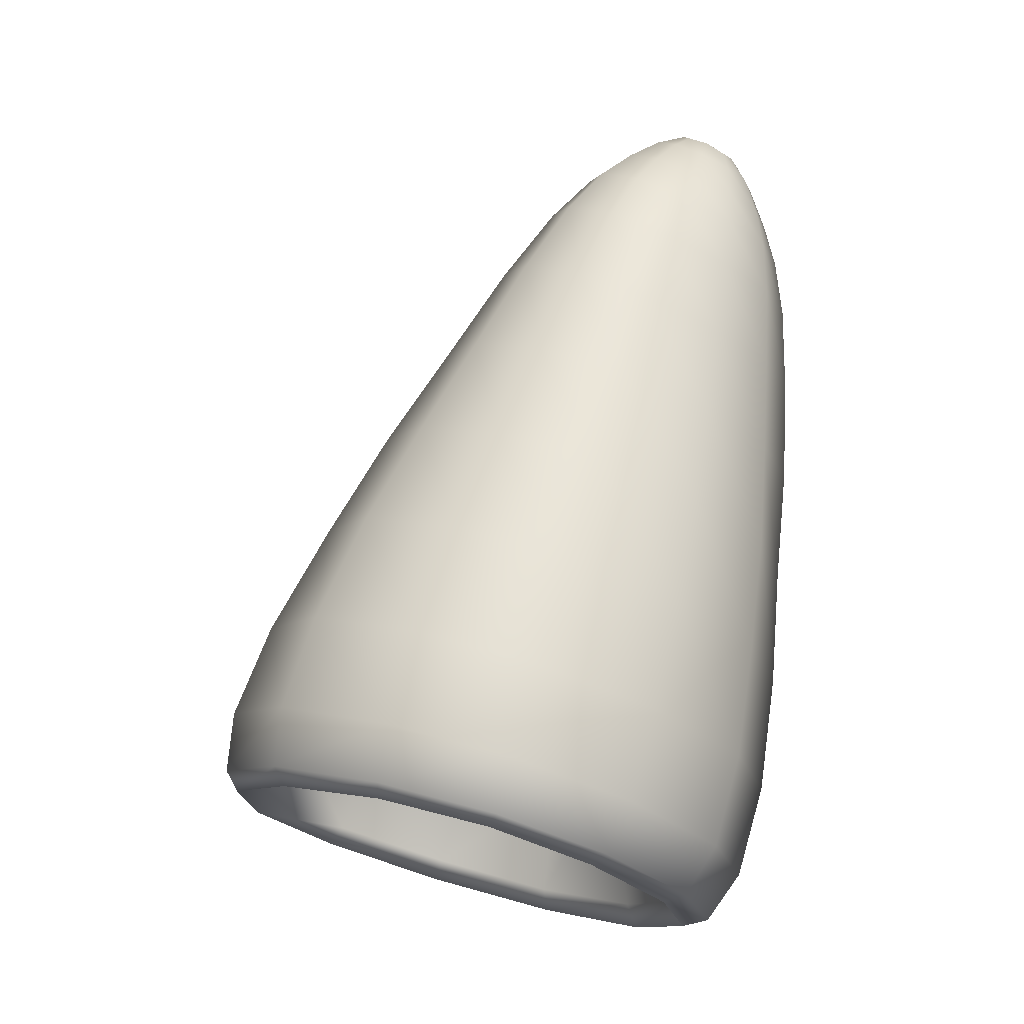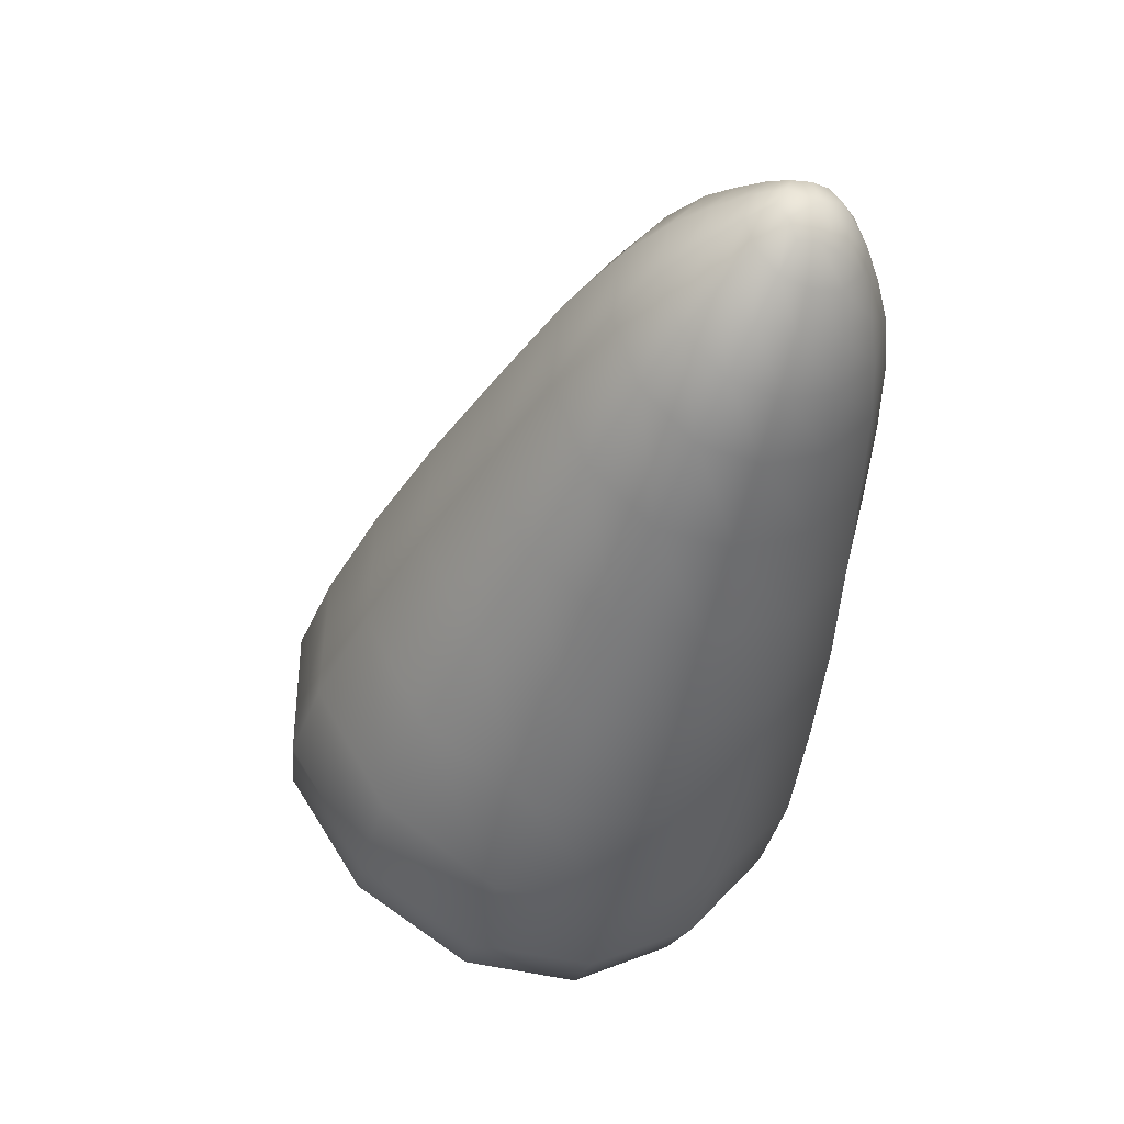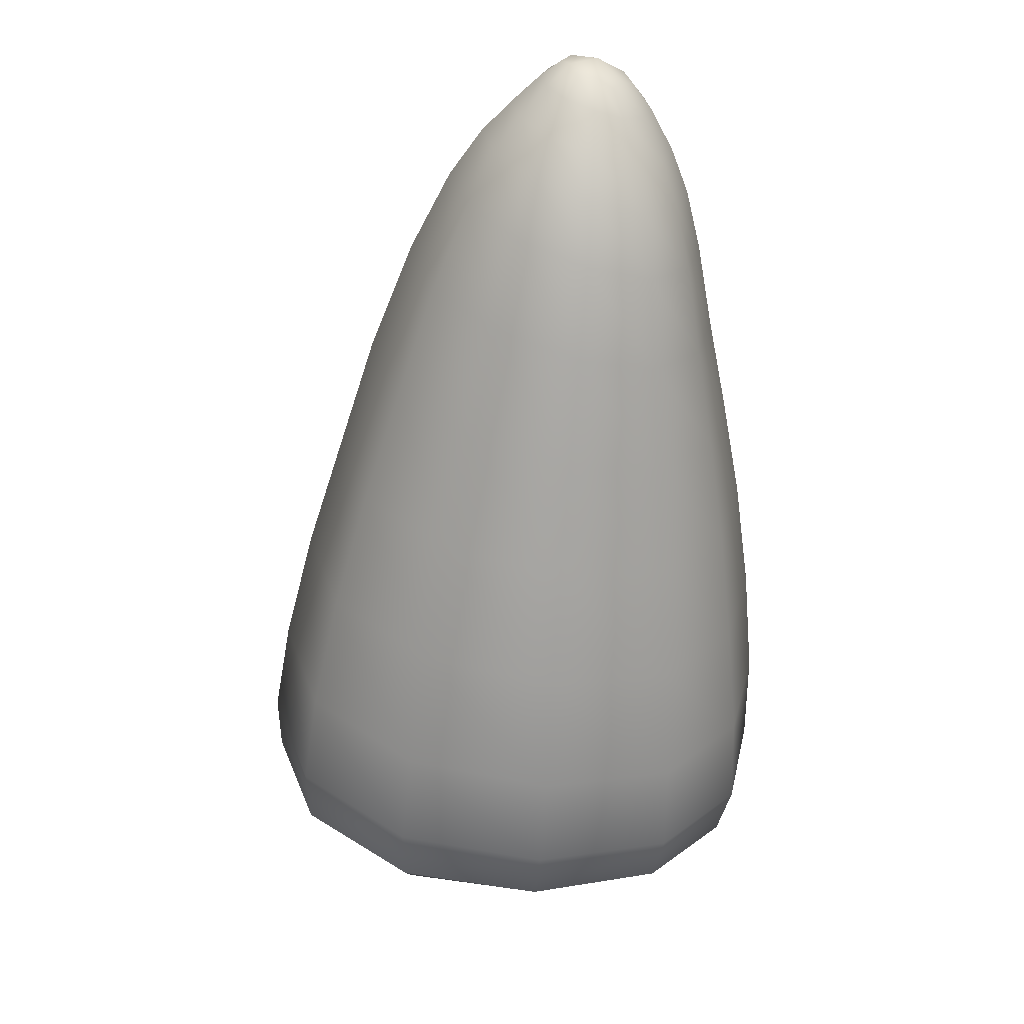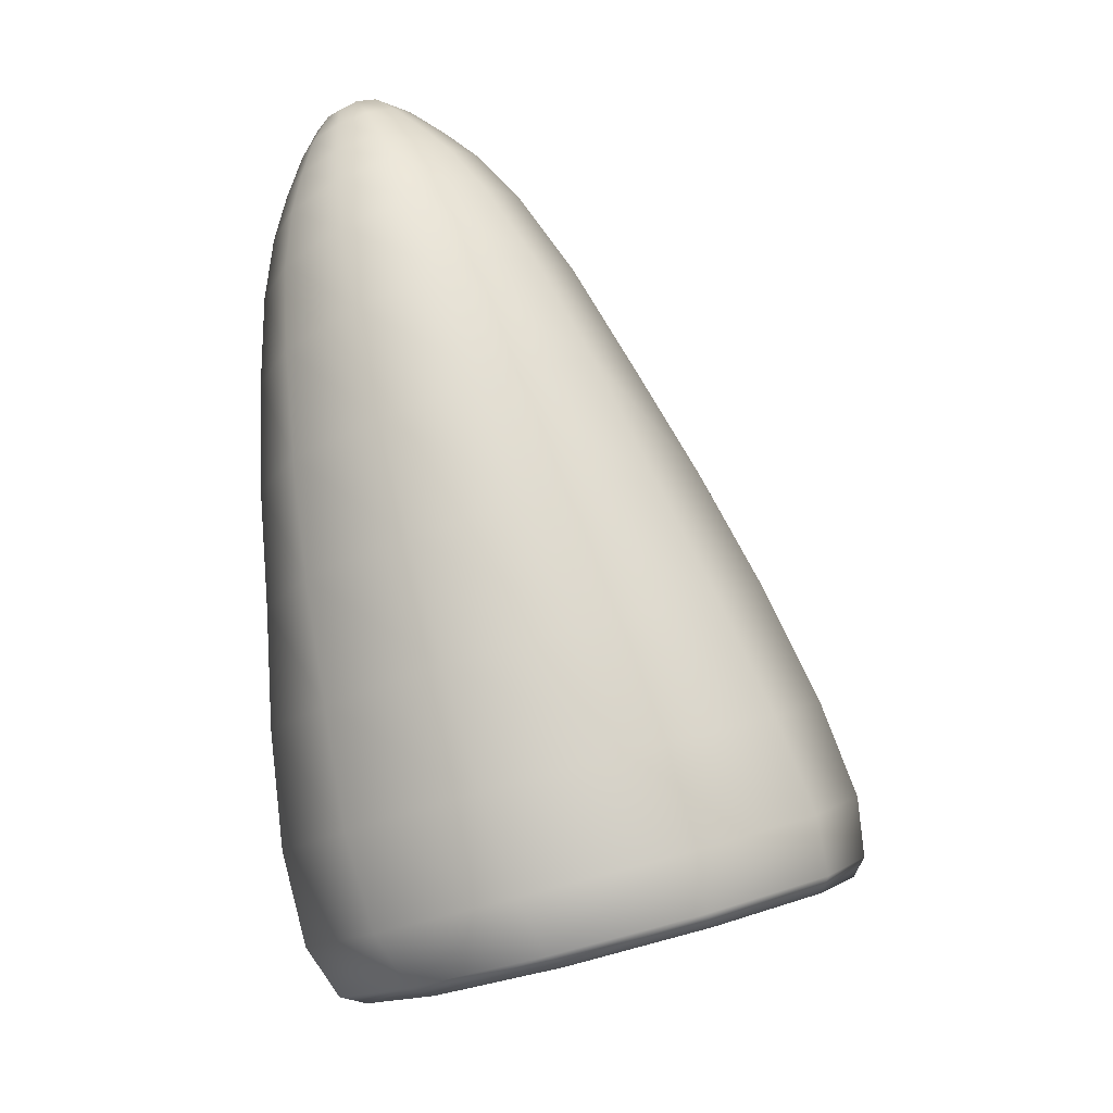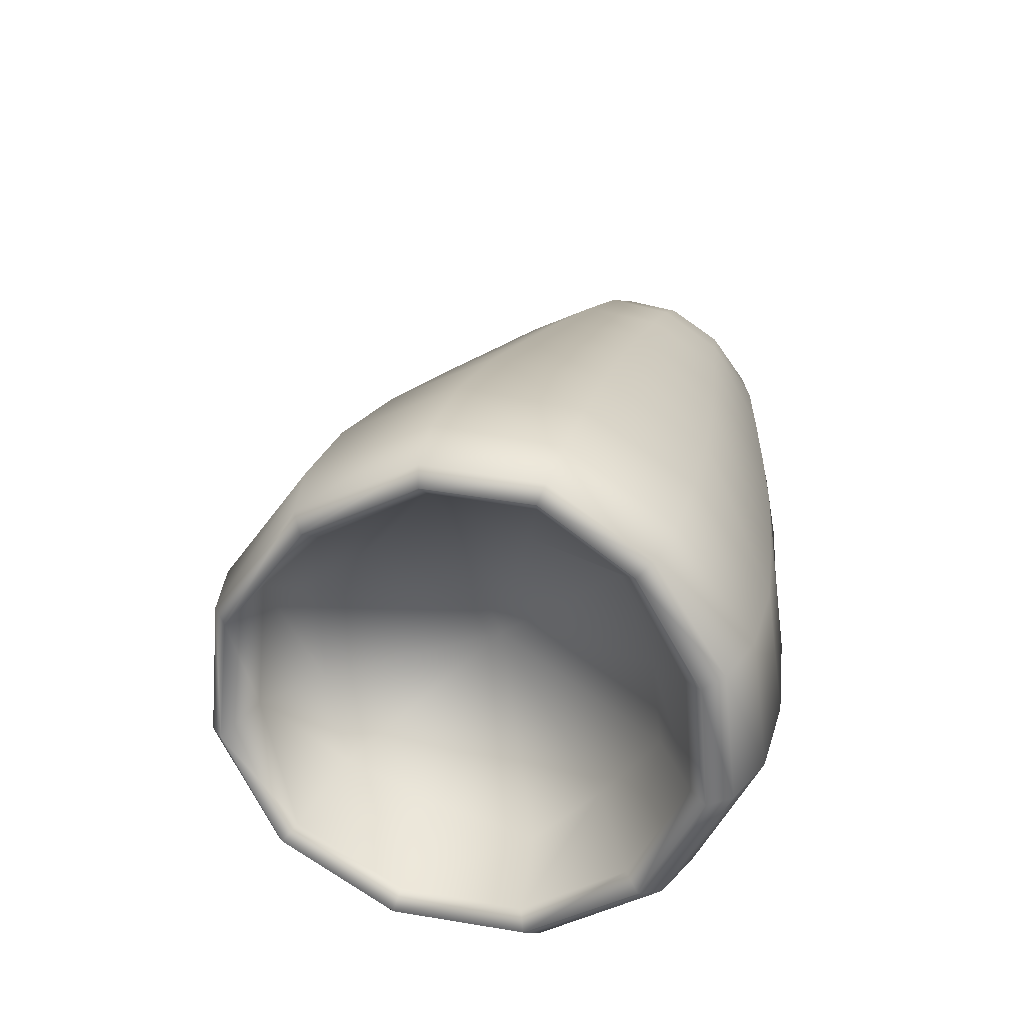
<metadata>
{"format":"obj","ext":"obj","renderer":"f3d","projection":"perspective","resolution":1024,"background":"white","views":[{"elev":-10.6,"azim":144.3,"up":"+Z"},{"elev":56.2,"azim":138.9,"up":"+Z"},{"elev":48.2,"azim":89.3,"up":"+Z"},{"elev":-15.5,"azim":-49.4,"up":"+Z"},{"elev":-52.0,"azim":135.7,"up":"+Z"}]}
</metadata>
<code>
g Tassel
v 0.006263 0.01637 -0.01033
v 0.006931 0.009852 -0.002459
v 0.00411 0.01238 -0.005182
v 0.0123 0.01411 -0.007478
v 0.009541 0.02081 -0.01813
v 0.01053 0.007707 -0.001342
v 0.01828 0.01809 -0.01441
v 0.01317 0.02431 -0.0267
v 0.01631 0.009462 -0.004609
v 0.009034 0.003945 0.0004805
v 0.02432 0.02127 -0.02221
v 0.0176 0.02729 -0.03835
v 0.02402 0.01174 -0.01042
v 0.01655 0.003489 -0.002335
v 0.008794 0.0002469 0.0008041
v 0.03111 0.02393 -0.03325
v 0.02334 0.03045 -0.05529
v 0.03168 0.0137 -0.01735
v 0.02485 0.003176 -0.007239
v 0.01389 -0.002195 -0.001433
v 0.004701 -0.0009951 0.0007118
v 0.03935 0.02654 -0.04955
v 0.02974 0.03447 -0.07454
v 0.04011 0.01517 -0.02766
v 0.03288 0.002743 -0.01322
v 0.008695 -0.006037 -0.002046
v 0.001591 -0.002931 -0.0007696
v 0.02101 -0.005301 -0.005795
v 0.04851 0.02969 -0.06831
v 0.03693 0.03852 -0.09556
v 0.05028 0.01614 -0.04367
v 0.002559 -0.007458 -0.003965
v -0.001584 -0.0006402 -0.001673
v 0.04182 0.001833 -0.02277
v 0.01349 -0.01138 -0.006683
v 0.02802 -0.008506 -0.01114
v 0.05819 0.03283 -0.08882
v 0.04486 0.04175 -0.1184
v -0.003317 -0.005555 -0.006493
v -0.004676 0.001068 -0.004242
v 0.06151 0.01705 -0.06271
v 0.05294 0.0001815 -0.03839
v 0.03615 -0.01225 -0.02013
v 0.004188 -0.01352 -0.009382
v 0.01817 -0.01674 -0.01206
v -0.007388 -0.001212 -0.009261
v -0.004207 0.004959 -0.004403
v -0.004602 -0.0108 -0.01315
v 0.005923 -0.0197 -0.01539
v 0.0241 -0.02279 -0.02094
v 0.04687 -0.01698 -0.03554
v -0.008091 0.004892 -0.01124
v -0.003658 0.00889 -0.006463
v -0.01041 -0.004151 -0.01701
v -0.005545 -0.01602 -0.02026
v 0.008865 -0.02673 -0.02476
v -0.00565 0.01093 -0.0124
v -2.582e-05 0.01051 -0.004956
v -0.0113 0.004764 -0.01993
v -0.01295 -0.007085 -0.02535
v -0.0003304 0.01502 -0.01192
v 0.00411 0.01238 -0.005182
v 0.006263 0.01637 -0.01033
v -0.007449 0.01332 -0.02125
v 0.0001857 0.01906 -0.02058
v 0.009541 0.02081 -0.01813
v -0.01386 0.004625 -0.02913
v -0.005452 -0.02204 -0.03072
v -0.008696 0.0155 -0.03073
v 0.001187 0.02234 -0.02977
v 0.01317 0.02431 -0.0267
v -0.01458 -0.01063 -0.03704
v -0.01554 0.004053 -0.04149
v -0.009066 0.01728 -0.04317
v 0.003035 0.02518 -0.04191
v 0.0176 0.02729 -0.03835
v 0.006217 0.02791 -0.05954
v 0.02334 0.03045 -0.05529
v -0.008123 0.0186 -0.06123
v -0.01592 0.002644 -0.05997
v -0.01481 -0.01543 -0.05529
v -0.003517 -0.02973 -0.04779
v 0.01018 0.03104 -0.08023
v 0.02974 0.03447 -0.07454
v -0.005981 0.01981 -0.0831
v -0.01489 0.0008682 -0.08249
v -0.0128 -0.02077 -0.07864
v 0.01491 0.03445 -0.1024
v 0.03693 0.03852 -0.09556
v -0.00224 0.02083 -0.107
v -0.01214 -0.0008077 -0.1064
v 0.02079 0.03717 -0.1262
v 0.04486 0.04175 -0.1184
v 0.001357 0.02246 -0.1309
v 0.02694 0.03931 -0.1494
v 0.0528 0.04378 -0.1414
v 0.0006711 -0.03798 -0.0705
v -0.009575 -0.02575 -0.1023
v -0.00791 -0.002548 -0.131
v 0.006069 0.02312 -0.1547
v 0.03287 0.03844 -0.1679
v 0.05914 0.0435 -0.1599
v 0.06261 0.03986 -0.1701
v 0.01157 0.0214 -0.1734
v 0.0374 0.03411 -0.1778
v 0.06334 0.03582 -0.1721
v -0.003692 -0.004473 -0.1547
v -0.004724 -0.03038 -0.1264
v 0.001861 -0.007251 -0.1736
v 0.01689 0.01692 -0.183
v 0.03955 0.02951 -0.1793
v 0.06193 0.03284 -0.1678
v 0.0008075 -0.03487 -0.15
v 0.006871 -0.0385 -0.169
v 0.007815 -0.01081 -0.1834
v 0.02016 0.01251 -0.1843
v 0.03967 0.02622 -0.1744
v 0.05337 0.02341 -0.1519
v 0.03298 0.0126 -0.1529
v 0.02136 0.01003 -0.1792
v 0.01852 0.0009742 -0.1572
v 0.01182 -0.01369 -0.1848
v 0.01382 -0.01457 -0.1795
v 0.01296 -0.02166 -0.1521
v 0.01294 -0.04054 -0.1791
v 0.01686 -0.04124 -0.1808
v 0.01846 -0.04025 -0.176
v 0.01435 -0.04062 -0.1532
v 0.02702 -0.06208 -0.1608
v 0.03236 -0.06263 -0.1713
v 0.03506 -0.06145 -0.1735
v 0.03557 -0.05873 -0.1691
v 0.0282 -0.05504 -0.1427
v 0.02018 -0.05818 -0.1422
v 0.05537 -0.07132 -0.1514
v 0.05942 -0.07088 -0.1624
v 0.0603 -0.06865 -0.1654
v 0.05908 -0.06546 -0.1617
v 0.04629 -0.06664 -0.1329
v 0.01299 -0.05209 -0.1189
v 0.04785 -0.06763 -0.1329
v 0.08331 -0.06236 -0.1433
v 0.08597 -0.0618 -0.1551
v 0.08513 -0.05965 -0.159
v 0.07445 -0.06302 -0.1381
v 0.06152 -0.05796 -0.1242
v 0.006436 -0.04535 -0.09483
v 0.03871 -0.06109 -0.11
v 0.07558 -0.05923 -0.1246
v 0.1031 -0.03909 -0.1389
v 0.1046 -0.03913 -0.1513
v 0.1025 -0.03807 -0.1557
v 0.03014 -0.05303 -0.0867
v 0.06496 -0.05343 -0.1019
v 0.09561 -0.03683 -0.12
v 0.1088 -0.00817 -0.1401
v 0.02177 -0.04476 -0.06254
v 0.05396 -0.04613 -0.07909
v 0.084 -0.03264 -0.09804
v 0.01425 -0.03549 -0.04069
v 0.04326 -0.03818 -0.05741
v 0.03275 -0.03024 -0.03637
v 0.07166 -0.02766 -0.07592
v 0.0591 -0.02225 -0.05559
v 0.1019 -0.007004 -0.1212
v 0.06527 -0.001934 -0.05812
v 0.07789 -0.003941 -0.0782
v 0.09061 -0.005651 -0.09919
v 0.07298 0.01803 -0.08313
v 0.08459 0.0195 -0.1043
v 0.06792 0.03537 -0.1112
v 0.0528 0.04378 -0.1414
v 0.07697 0.03745 -0.1337
v 0.05914 0.0435 -0.1599
v 0.09493 0.02067 -0.1265
v 0.0835 0.0378 -0.1521
v 0.1013 0.0204 -0.1452
v 0.08557 0.03482 -0.1627
v 0.06261 0.03986 -0.1701
v 0.1096 -0.009281 -0.1521
v 0.1023 0.01818 -0.1565
v 0.08464 0.03143 -0.1651
v 0.06334 0.03582 -0.1721
v 0.107 -0.00997 -0.156
v 0.1001 0.01582 -0.1595
v 0.08174 0.02857 -0.1611
v 0.06193 0.03284 -0.1678
v 0.08917 -0.04619 -0.1256
v 0.07854 -0.04084 -0.1225
v 0.1025 -0.0101 -0.153
v 0.08129 -0.01694 -0.1285
v 0.09631 0.01407 -0.156
v 0.08328 0.004201 -0.1399
v 0.06905 0.01353 -0.1449
v 0.05337 0.02341 -0.1519
v 0.01852 0.0009742 -0.1572
v 0.01296 -0.02166 -0.1521
v 0.03876 -0.02547 -0.1175
v 0.03298 0.0126 -0.1529
v 0.01435 -0.04062 -0.1532
v 0.05337 0.02341 -0.1519
v 0.0282 -0.05504 -0.1427
v 0.06905 0.01353 -0.1449
v 0.04629 -0.06664 -0.1329
v 0.08328 0.004201 -0.1399
v 0.06152 -0.05796 -0.1242
v 0.08129 -0.01694 -0.1285
v 0.07854 -0.04084 -0.1225
v -0.004676 0.001068 -0.004242
v -0.004207 0.004959 -0.004403
v 0.001745 0.004713 -0.0001068
v -0.001584 -0.0006402 -0.001673
v -0.003658 0.00889 -0.006463
v 0.001591 -0.002931 -0.0007696
v -2.582e-05 0.01051 -0.004956
v 0.004701 -0.0009951 0.0007118
v 0.00411 0.01238 -0.005182
v 0.008794 0.0002469 0.0008041
v 0.006931 0.009852 -0.002459
v 0.009034 0.003945 0.0004805
v 0.01053 0.007707 -0.001342
g Tassel_0
f 3 2 1
f 2 4 1
f 1 4 5
f 2 6 4
f 4 7 5
f 5 7 8
f 6 9 4
f 4 9 7
f 6 10 9
f 7 11 8
f 8 11 12
f 9 13 7
f 7 13 11
f 10 14 9
f 9 14 13
f 10 15 14
f 11 16 12
f 12 16 17
f 13 18 11
f 11 18 16
f 14 19 13
f 13 19 18
f 15 20 14
f 14 20 19
f 15 21 20
f 16 22 17
f 17 22 23
f 18 24 16
f 16 24 22
f 19 25 18
f 18 25 24
f 21 26 20
f 21 27 26
f 20 28 19
f 19 28 25
f 20 26 28
f 22 29 23
f 23 29 30
f 24 31 22
f 22 31 29
f 27 32 26
f 27 33 32
f 25 34 24
f 24 34 31
f 26 35 28
f 26 32 35
f 28 36 25
f 25 36 34
f 28 35 36
f 29 37 30
f 30 37 38
f 33 39 32
f 33 40 39
f 31 41 29
f 29 41 37
f 34 42 31
f 31 42 41
f 36 43 34
f 34 43 42
f 32 44 35
f 32 39 44
f 35 45 36
f 36 45 43
f 35 44 45
f 40 46 39
f 40 47 46
f 39 48 44
f 39 46 48
f 44 49 45
f 44 48 49
f 45 50 43
f 45 49 50
f 43 51 42
f 43 50 51
f 47 52 46
f 47 53 52
f 46 54 48
f 46 52 54
f 48 55 49
f 48 54 55
f 49 56 50
f 49 55 56
f 53 57 52
f 53 58 57
f 52 59 54
f 52 57 59
f 54 60 55
f 54 59 60
f 58 61 57
f 58 62 61
f 62 63 61
f 57 64 59
f 57 61 64
f 61 63 65
f 61 65 64
f 63 66 65
f 59 64 67
f 59 67 60
f 55 60 68
f 55 68 56
f 64 65 69
f 64 69 67
f 65 66 70
f 65 70 69
f 66 71 70
f 60 67 72
f 60 72 68
f 67 69 73
f 67 73 72
f 69 70 74
f 69 74 73
f 70 71 75
f 70 75 74
f 71 76 75
f 75 76 77
f 76 78 77
f 74 75 79
f 75 77 79
f 73 74 80
f 74 79 80
f 72 73 81
f 73 80 81
f 68 72 82
f 72 81 82
f 77 78 83
f 78 84 83
f 79 77 85
f 77 83 85
f 80 79 86
f 79 85 86
f 81 80 87
f 80 86 87
f 83 84 88
f 84 89 88
f 85 83 90
f 83 88 90
f 86 85 91
f 85 90 91
f 88 89 92
f 89 93 92
f 90 88 94
f 88 92 94
f 92 93 95
f 93 96 95
f 81 87 97
f 82 81 97
f 87 86 98
f 86 91 98
f 91 90 99
f 90 94 99
f 94 92 100
f 92 95 100
f 95 96 101
f 96 102 101
f 102 103 101
f 95 101 104
f 100 95 104
f 103 105 101
f 101 105 104
f 103 106 105
f 94 100 107
f 99 94 107
f 91 99 108
f 98 91 108
f 100 104 109
f 107 100 109
f 105 110 104
f 104 110 109
f 106 111 105
f 105 111 110
f 106 112 111
f 99 107 113
f 108 99 113
f 107 109 114
f 113 107 114
f 110 115 109
f 109 115 114
f 111 116 110
f 110 116 115
f 112 117 111
f 111 117 116
f 112 118 117
f 118 119 117
f 117 119 120
f 117 120 116
f 119 121 120
f 116 122 115
f 116 120 122
f 120 121 123
f 120 123 122
f 121 124 123
f 115 125 114
f 115 122 125
f 122 123 126
f 122 126 125
f 123 124 127
f 123 127 126
f 124 128 127
f 114 125 129
f 113 114 129
f 125 126 130
f 125 130 129
f 126 127 131
f 126 131 130
f 127 128 132
f 127 132 131
f 128 133 132
f 134 113 129
f 108 113 134
f 129 130 135
f 134 129 135
f 130 131 136
f 130 136 135
f 131 132 137
f 131 137 136
f 132 133 138
f 132 138 137
f 133 139 138
f 140 108 134
f 98 108 140
f 141 134 135
f 140 134 141
f 135 136 142
f 141 135 142
f 136 137 143
f 136 143 142
f 137 138 144
f 137 144 143
f 138 139 145
f 138 145 144
f 139 146 145
f 147 98 140
f 87 98 147
f 97 87 147
f 148 140 141
f 147 140 148
f 149 141 142
f 148 141 149
f 142 143 150
f 149 142 150
f 143 144 151
f 143 151 150
f 144 145 152
f 144 152 151
f 97 147 153
f 153 147 148
f 154 148 149
f 153 148 154
f 155 149 150
f 154 149 155
f 150 151 156
f 155 150 156
f 157 97 153
f 82 97 157
f 158 153 154
f 157 153 158
f 159 154 155
f 158 154 159
f 160 82 157
f 68 82 160
f 56 68 160
f 161 157 158
f 160 157 161
f 56 160 162
f 162 160 161
f 50 56 162
f 50 162 51
f 161 158 163
f 163 158 159
f 162 161 164
f 51 162 164
f 164 161 163
f 159 155 165
f 165 155 156
f 51 164 166
f 42 51 166
f 42 166 41
f 164 163 167
f 166 164 167
f 163 159 168
f 168 159 165
f 167 163 168
f 41 166 169
f 166 167 169
f 41 169 37
f 167 168 170
f 169 167 170
f 37 169 171
f 169 170 171
f 37 171 38
f 38 171 172
f 171 173 172
f 171 170 173
f 172 173 174
f 170 168 175
f 168 165 175
f 170 175 173
f 173 176 174
f 173 175 176
f 175 165 177
f 175 177 176
f 165 156 177
f 176 178 174
f 178 179 174
f 156 180 177
f 151 180 156
f 151 152 180
f 177 181 176
f 180 181 177
f 181 178 176
f 178 182 179
f 182 183 179
f 152 184 180
f 180 184 181
f 181 185 178
f 185 182 178
f 184 185 181
f 182 186 183
f 186 187 183
f 152 188 184
f 145 188 152
f 145 146 188
f 146 189 188
f 188 190 184
f 188 189 190
f 184 190 185
f 189 191 190
f 185 192 182
f 190 192 185
f 190 191 192
f 192 186 182
f 191 193 192
f 192 193 186
f 193 194 186
f 186 194 187
f 194 195 187
f 198 197 196
f 199 198 196
f 197 198 200
f 198 199 201
f 198 202 200
f 203 198 201
f 202 198 204
f 198 203 205
f 198 206 204
f 207 198 205
f 206 198 208
f 198 207 208
f 211 210 209
f 212 211 209
f 210 211 213
f 211 212 214
f 211 215 213
f 216 211 214
f 215 211 217
f 211 216 218
f 211 219 217
f 220 211 218
f 219 211 221
f 211 220 221

</code>
